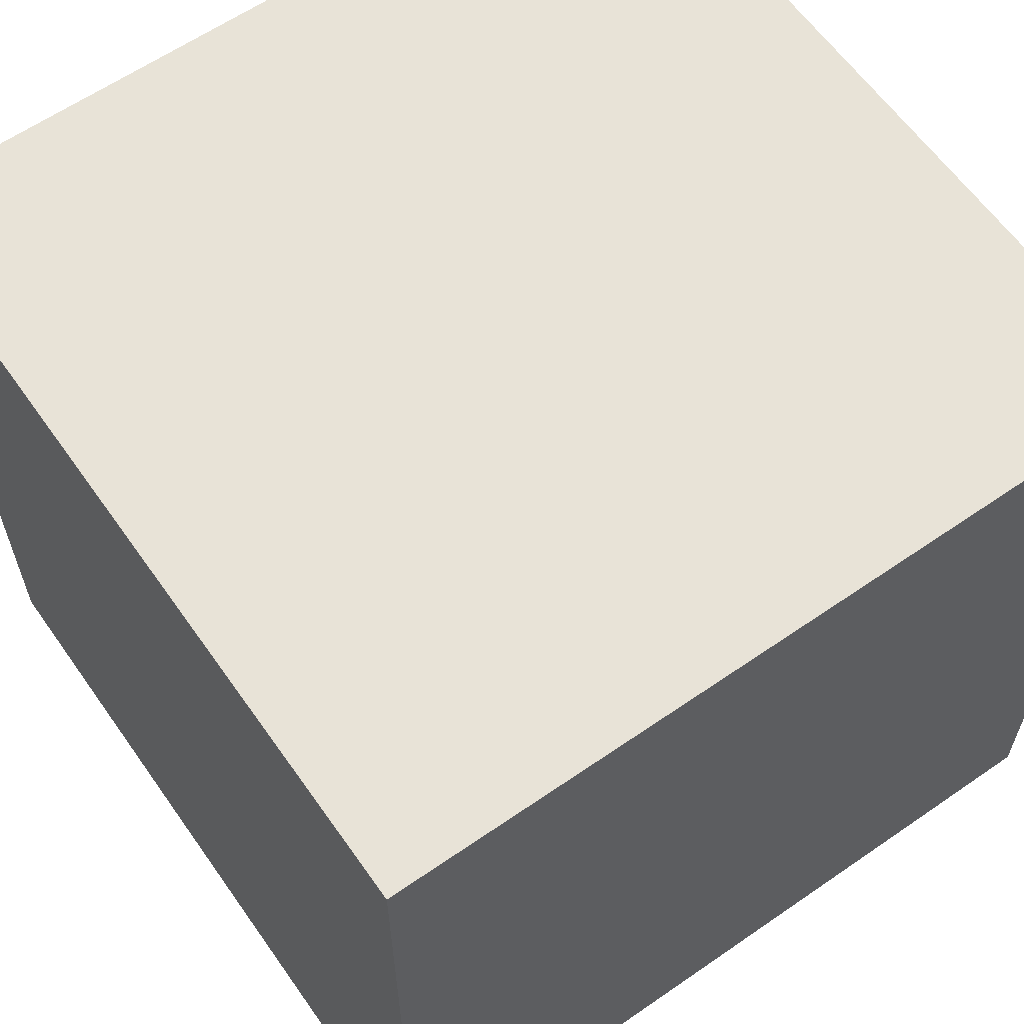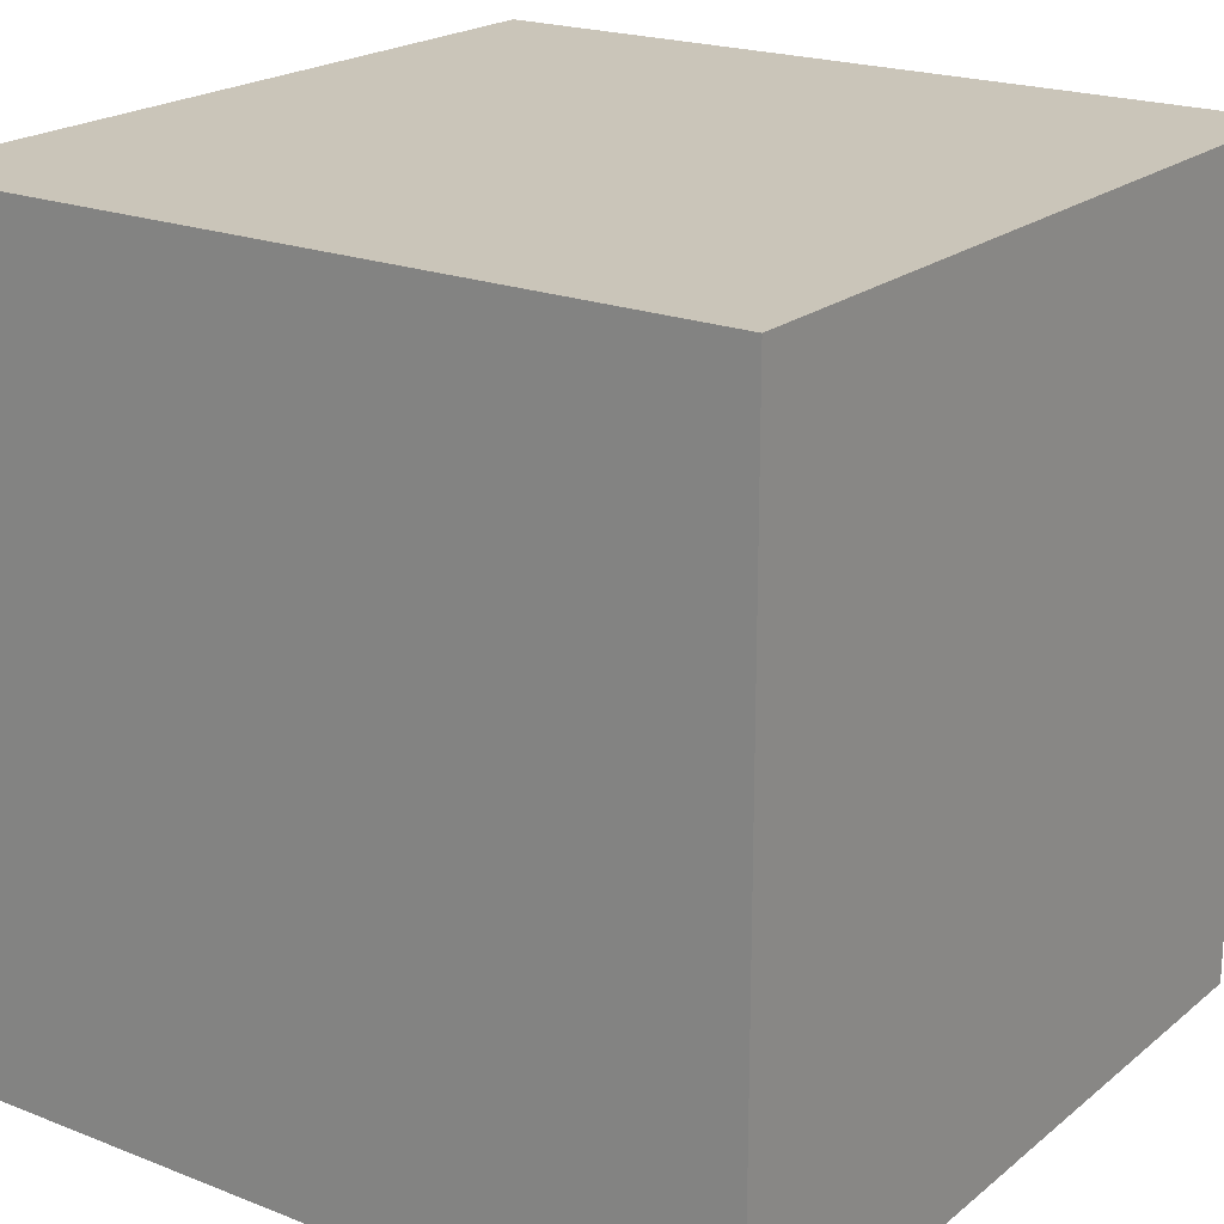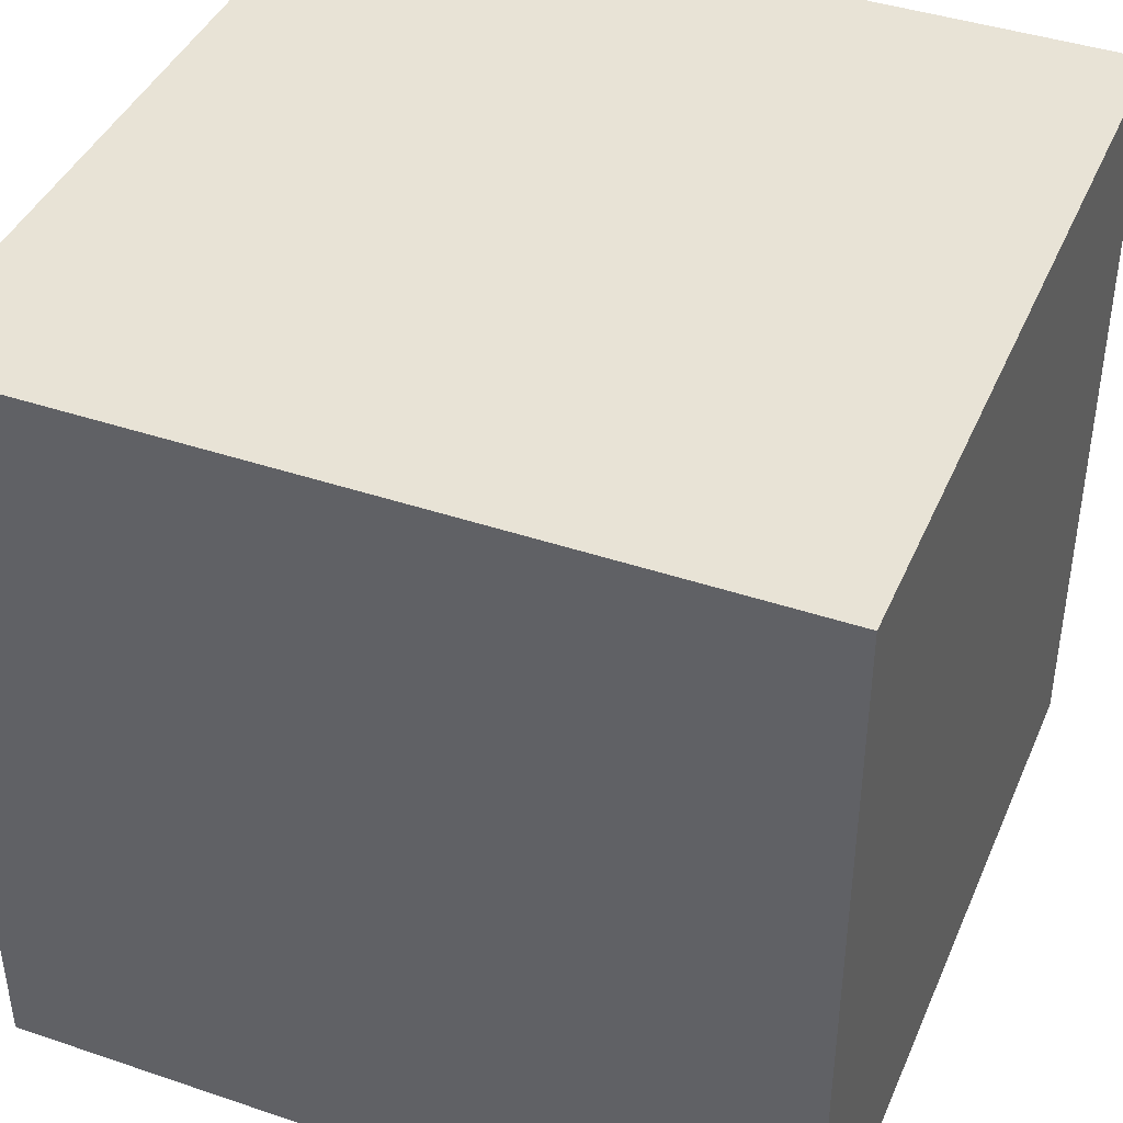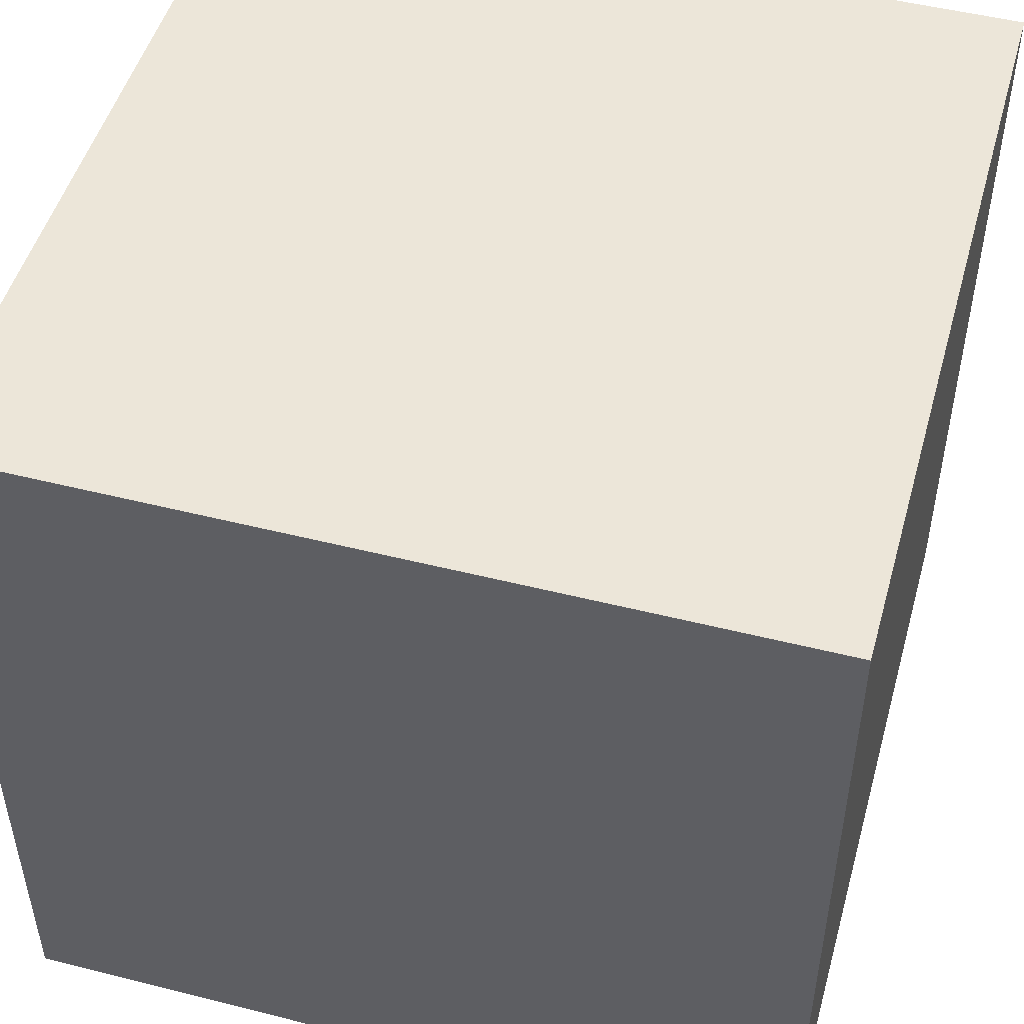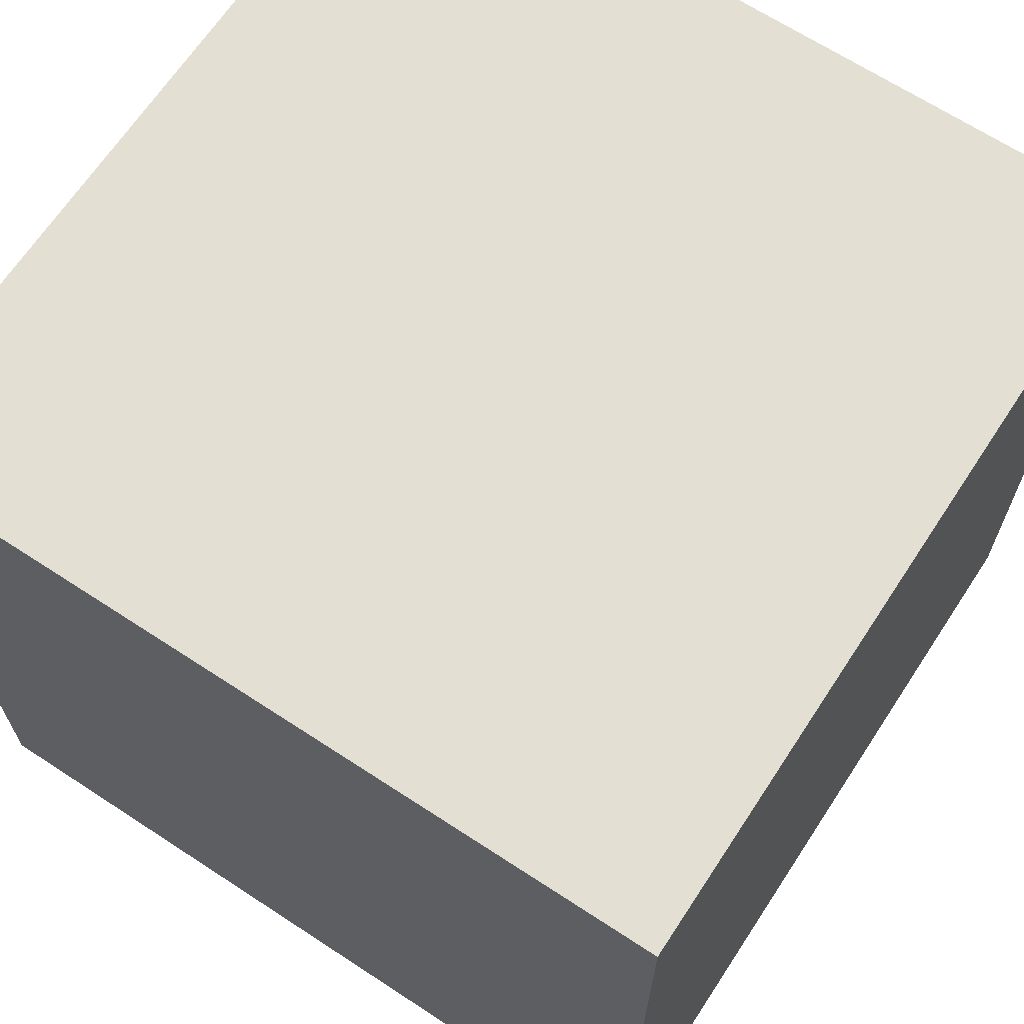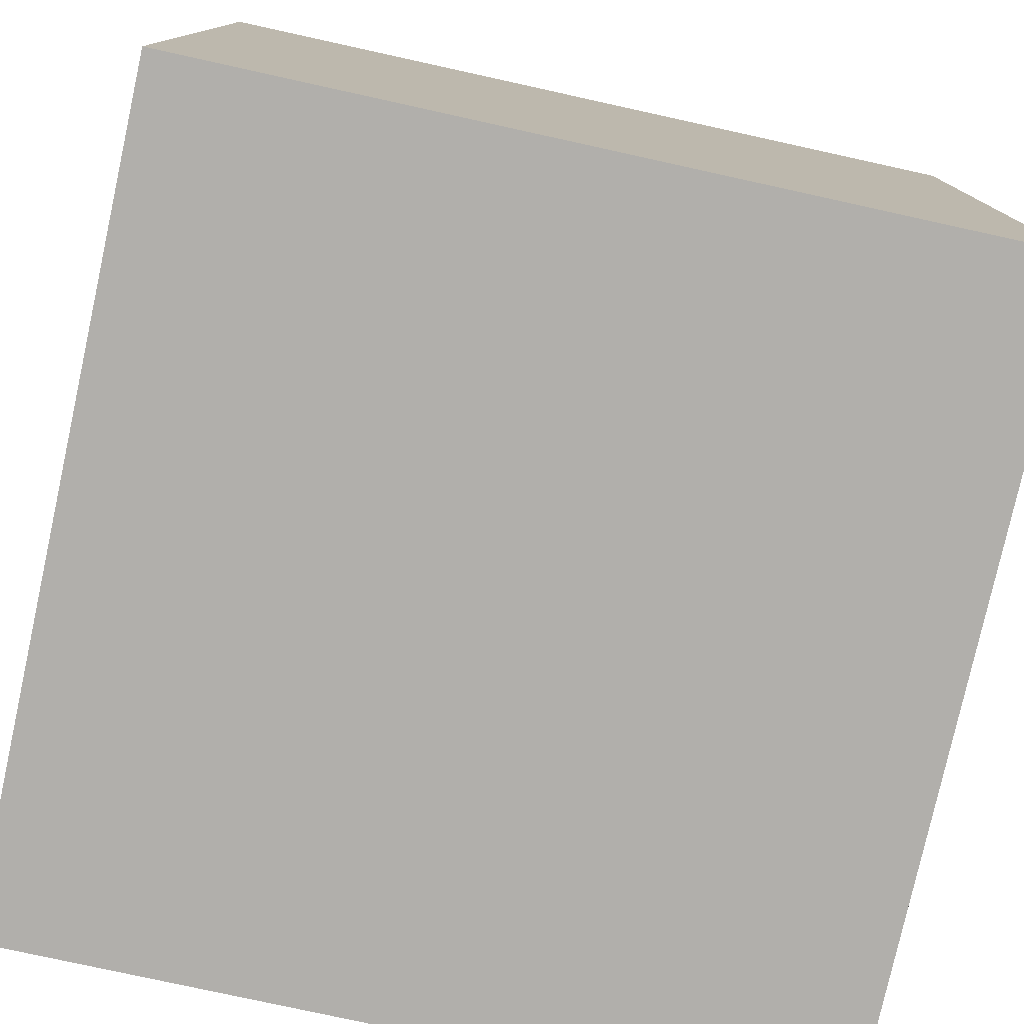
<metadata>
{"format":"obj","ext":"obj","renderer":"f3d","projection":"perspective","resolution":1024,"background":"white","views":[{"elev":61.7,"azim":-125.1,"up":"+Y"},{"elev":20.7,"azim":125.3,"up":"+Y"},{"elev":41.7,"azim":-157.8,"up":"+Y"},{"elev":49.5,"azim":-74.4,"up":"+Z"},{"elev":66.7,"azim":-56.7,"up":"+Z"},{"elev":-78.1,"azim":-102.4,"up":"+Y"}]}
</metadata>
<code>
o CORNER_INVERTED
v -1 1 1
v -1 -1 1
v 1 1 1
v 1 -1 1
v -1 1 -1
v -1 -1 -1
v 1 1 -1
v 1 -1 -1
v -1 0.0655 1
v 1 0.0655 1
v 1 0.0655 -1
v -1 0.0655 -1
v -1 -0.05467 1
v 1 -0.05467 1
v 1 -0.05467 -1
v -1 -0.05467 -1
v -1 -0.8282 1
v 1 -0.8282 1
v 1 -0.8282 -1
v -1 -0.8282 -1
v 0.7683 -1 1
v 0.7683 1 -1
v 0.7683 0.0655 1
v 0.7683 -0.05467 1
v 0.7683 -0.8282 1
v 0.7683 1 1
v 0.7683 -1 -1
v 0.7683 0.0655 -1
v 0.7683 -0.05467 -1
v 0.7683 -0.8282 -1
v 0.06313 1 1
v 0.07613 -1 -1
v 0.06313 0.0655 -1
v 0.06313 -0.05467 -1
v 0.07613 -0.8282 -1
v 0.07613 -1 1
v 0.06313 1 -1
v 0.06313 0.0655 1
v 0.06313 -0.05467 1
v 0.07613 -0.8282 1
v -0.05266 1 1
v -0.02103 -1 -1
v -0.05267 0.0655 -1
v -0.05267 -0.05467 -1
v -0.02103 -0.8282 -1
v -0.02103 -1 1
v -0.05267 1 -1
v -0.05266 0.0655 1
v -0.05266 -0.05467 1
v -0.02103 -0.8282 1
v 1 0.8325 1
v 1 0.8325 -1
v -1 0.8325 -1
v -1 0.8325 1
v 0.7683 0.8325 -1
v 0.7683 0.8325 1
v 0.06313 0.8325 1
v 0.06313 0.8325 -1
v -0.05266 0.8325 1
v -0.05267 0.8325 -1
v -0.8502 1 1
v -0.8452 -1 -1
v -0.8502 0.0655 -1
v -0.8502 -0.05467 -1
v -0.8452 -0.8282 -1
v -0.8452 -1 1
v -0.8502 1 -1
v -0.8502 0.0655 1
v -0.8502 -0.05467 1
v -0.8452 -0.8282 1
v -0.8502 0.8325 1
v -0.8502 0.8325 -1
f 25 21 4 18
f 18 4 8 19
f 65 62 6 20
f 20 6 2 17
f 61 67 5 1
f 62 66 2 6
f 53 12 9 54
f 72 63 12 53
f 51 10 11 52
f 56 23 10 51
f 12 16 13 9
f 63 64 16 12
f 10 14 15 11
f 23 24 14 10
f 16 20 17 13
f 64 65 20 16
f 14 18 19 15
f 24 25 18 14
f 39 40 25 24
f 38 39 24 23
f 57 38 23 56
f 40 36 21 25
f 19 8 27 30
f 3 7 22 26
f 8 4 21 27
f 52 11 28 55
f 11 15 29 28
f 15 19 30 29
f 50 46 36 40
f 59 48 38 57
f 48 49 39 38
f 49 50 40 39
f 29 30 35 34
f 28 29 34 33
f 55 28 33 58
f 27 21 36 32
f 26 22 37 31
f 30 27 32 35
f 69 70 50 49
f 68 69 49 48
f 71 68 48 59
f 70 66 46 50
f 34 35 45 44
f 33 34 44 43
f 58 33 43 60
f 32 36 46 42
f 31 37 47 41
f 35 32 42 45
f 37 58 60 47
f 61 71 59 41
f 22 55 58 37
f 41 59 57 31
f 7 52 55 22
f 31 57 56 26
f 26 56 51 3
f 3 51 52 7
f 67 72 53 5
f 5 53 54 1
f 47 60 72 67
f 1 54 71 61
f 17 2 66 70
f 54 9 68 71
f 9 13 69 68
f 13 17 70 69
f 44 45 65 64
f 43 44 64 63
f 60 43 63 72
f 42 46 66 62
f 41 47 67 61
f 45 42 62 65

</code>
